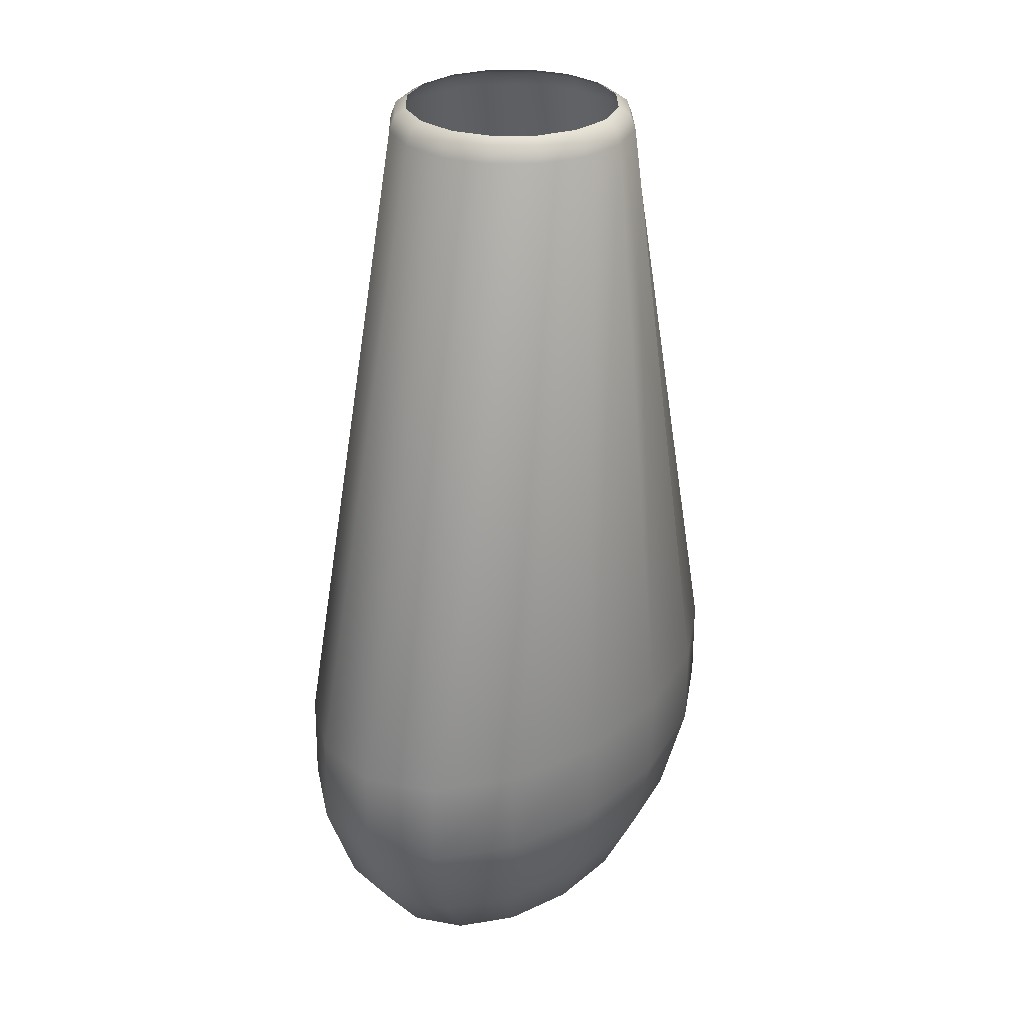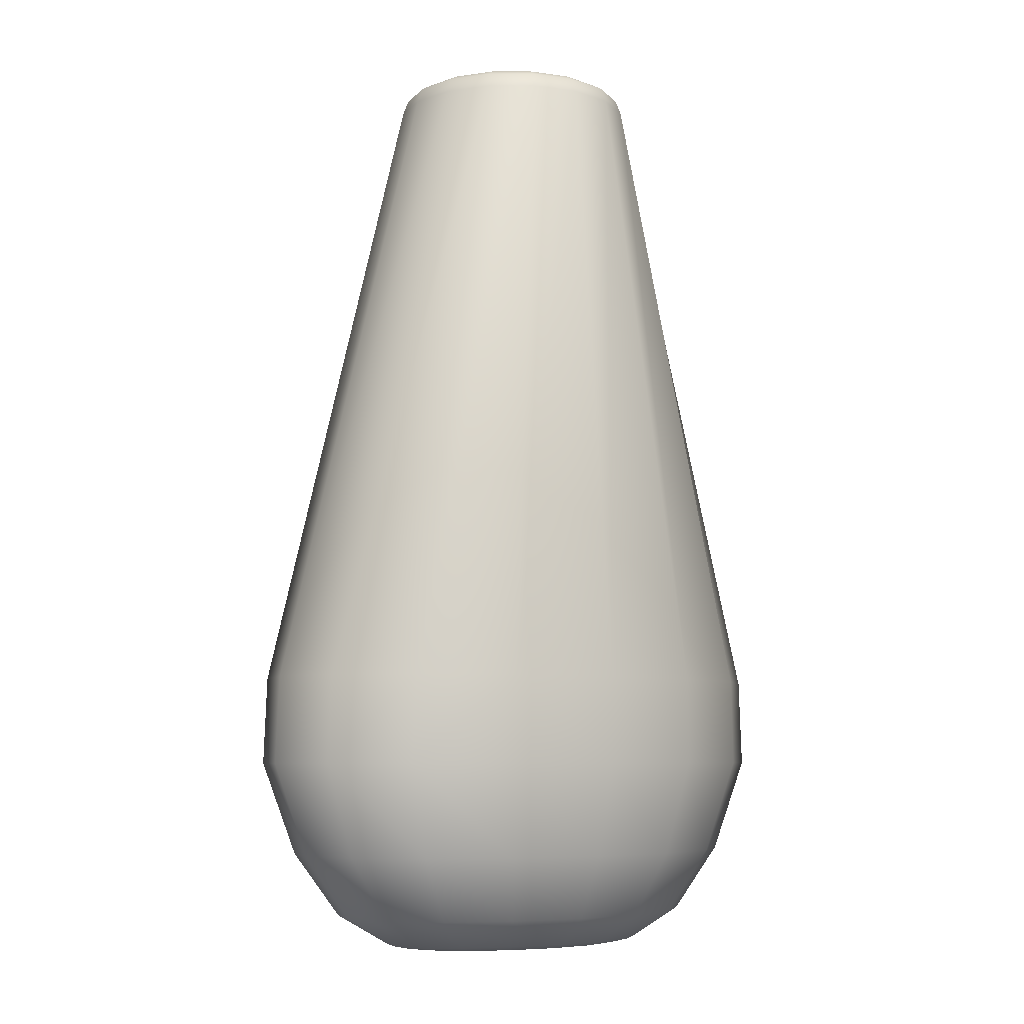
<metadata>
{"format":"obj","ext":"obj","renderer":"f3d","projection":"perspective","resolution":1024,"background":"white","views":[{"elev":29.3,"azim":-57.5,"up":"+Z"},{"elev":-6.9,"azim":-33.5,"up":"+Z"}]}
</metadata>
<code>
o MeshSoapBottle_17_0_GeomSubset_0
v 0.0005 0.009943 -0.1451
v -0.0005 0.009943 -0.1451
v 0.0005 0.01094 -0.1451
v -0.0005 0.01094 -0.1451
v 0.0005 0.009943 -0.1451
v -0.0005 0.009943 -0.1451
v 0.0005 0.01094 -0.1451
v -0.0005 0.01094 -0.1451
v 0.0005 0.009943 -0.1451
v -0.0005 0.009943 -0.1451
v 0.0005 0.01094 -0.1451
v -0.0005 0.01094 -0.1451
v 0 0.01044 -0.1459
v 0 -0.03083 -0.1028
v 0.02463 -0.02769 -0.1028
v 0.0455 -0.01874 -0.1028
v 0.05946 -0.005352 -0.1028
v 0.06435 0.01044 -0.1028
v 0.05946 0.02624 -0.1028
v 0.0455 0.03963 -0.1028
v 0.02463 0.04858 -0.1028
v 0 0.05172 -0.1028
v -0.02463 0.04858 -0.1028
v -0.0455 0.03963 -0.1028
v -0.05946 0.02624 -0.1028
v -0.06435 0.01044 -0.1028
v -0.05946 -0.005352 -0.1028
v -0.0455 -0.01874 -0.1028
v -0.02463 -0.02769 -0.1028
v 0 -0.02562 -0.1238
v 0.02152 -0.02287 -0.1238
v 0.03976 -0.01506 -0.1238
v 0.05195 -0.003358 -0.1238
v 0.05623 0.01044 -0.1238
v 0.05195 0.02424 -0.1238
v 0.03976 0.03594 -0.1238
v 0.02152 0.04376 -0.1238
v 0 0.04651 -0.1238
v -0.02152 0.04376 -0.1238
v -0.03976 0.03594 -0.1238
v -0.05195 0.02424 -0.1238
v -0.05623 0.01044 -0.1238
v -0.05195 -0.003358 -0.1238
v -0.03976 -0.01506 -0.1238
v -0.02152 -0.02287 -0.1238
v 0 -0.01848 -0.1383
v 0.01726 -0.01628 -0.1383
v 0.03189 -0.01001 -0.1383
v 0.04167 -0.000627 -0.1383
v 0.0451 0.01044 -0.1383
v 0.04167 0.02151 -0.1383
v 0.03189 0.0309 -0.1383
v 0.01726 0.03717 -0.1383
v 0 0.03937 -0.1383
v -0.01726 0.03717 -0.1383
v -0.03189 0.0309 -0.1383
v -0.04167 0.02151 -0.1383
v -0.0451 0.01044 -0.1383
v -0.04167 -0.000627 -0.1383
v -0.03189 -0.01001 -0.1383
v -0.01726 -0.01628 -0.1383
v 0 -0.03114 -0.08309
v 0.02427 -0.02797 -0.08309
v 0.04484 -0.01896 -0.08309
v 0.05859 -0.005469 -0.08309
v 0.06342 0.01044 -0.08309
v 0.05859 0.02635 -0.08309
v 0.04484 0.03984 -0.08309
v 0.02427 0.04886 -0.08309
v 0 0.05202 -0.08309
v -0.02427 0.04886 -0.08309
v -0.04484 0.03984 -0.08309
v -0.05859 0.02635 -0.08309
v -0.06342 0.01044 -0.08309
v -0.05859 -0.005468 -0.08309
v -0.04484 -0.01896 -0.08309
v -0.02427 -0.02797 -0.08309
v -0.0221 0.0196 0.06349
v -0.0245 0.02059 0.062
v -0.02568 0.02108 0.05865
v -0.01691 0.02736 0.06349
v -0.01875 0.02919 0.062
v -0.01965 0.0301 0.05865
v -0.009154 0.03254 0.06349
v -0.01015 0.03494 0.062
v -0.01064 0.03612 0.05865
v 0 0.03436 0.06349
v 0 0.03696 0.062
v 0 0.03824 0.05865
v 0.009154 0.03254 0.06349
v 0.01015 0.03494 0.062
v 0.01064 0.03612 0.05865
v 0.01691 0.02736 0.06349
v 0.01875 0.02919 0.062
v 0.01965 0.0301 0.05865
v 0.0221 0.0196 0.06349
v 0.0245 0.02059 0.062
v 0.02568 0.02108 0.05865
v 0.02392 0.01044 0.06349
v 0.02652 0.01044 0.062
v 0.02779 0.01044 0.05865
v 0.0221 0.001288 0.06349
v 0.0245 0.000296 0.062
v 0.02568 -0.000194 0.05865
v 0.01691 -0.006472 0.06349
v 0.01875 -0.008306 0.062
v 0.01965 -0.009211 0.05865
v 0.009154 -0.01166 0.06349
v 0.01015 -0.01405 0.062
v 0.01064 -0.01524 0.05865
v 0 -0.01348 0.06349
v 0 -0.01607 0.062
v 0 -0.01735 0.05865
v -0.009154 -0.01166 0.06349
v -0.01015 -0.01405 0.062
v -0.01064 -0.01524 0.05865
v -0.01691 -0.006472 0.06349
v -0.01875 -0.008306 0.062
v -0.01965 -0.009211 0.05865
v -0.0221 0.001288 0.06349
v -0.0245 0.000296 0.062
v -0.02568 -0.000194 0.05865
v -0.02392 0.01044 0.06349
v -0.02652 0.01044 0.062
v -0.0278 0.01044 0.05865
v -0.02709 0.01668 -0.1459
v -0.03041 0.01852 -0.1451
v -0.02351 0.02552 -0.1449
v -0.02092 0.02231 -0.1459
v -0.01144 0.02652 -0.1459
v -0.01283 0.03031 -0.1447
v 0 0.03202 -0.1447
v 0 0.02795 -0.1459
v 0.01143 0.02643 -0.1459
v 0.01283 0.03031 -0.1447
v 0.02351 0.02552 -0.1449
v 0.021 0.02247 -0.1459
v 0.02693 0.01655 -0.1459
v 0.03041 0.01852 -0.1451
v 0.03283 0.01044 -0.1451
v 0.02903 0.01044 -0.1459
v 0.02709 0.004203 -0.1459
v 0.03041 0.002363 -0.1451
v 0.02351 -0.004637 -0.1449
v 0.02092 -0.00142 -0.1459
v 0.01144 -0.005635 -0.1459
v 0.01283 -0.009422 -0.1447
v 0 -0.01113 -0.1447
v 0 -0.007067 -0.1459
v -0.01143 -0.005545 -0.1459
v -0.01283 -0.009422 -0.1447
v -0.02351 -0.004637 -0.1449
v -0.021 -0.001589 -0.1459
v -0.02693 0.004338 -0.1459
v -0.03041 0.002363 -0.1451
v -0.03283 0.01044 -0.1451
v -0.02903 0.01044 -0.1459
v -0.01681 -0.00637 0.0637
v -0.02196 0.001345 0.0637
v -0.02377 0.01044 0.0637
v -0.02196 0.01954 0.0637
v -0.01681 0.02725 0.0637
v -0.009098 0.03241 0.0637
v 0 0.03422 0.0637
v 0.009098 0.03241 0.0637
v 0.01681 0.02725 0.0637
v 0.02196 0.01954 0.0637
v 0.02378 0.01044 0.0637
v 0.02196 0.001345 0.0637
v 0.01681 -0.00637 0.0637
v 0.009098 -0.01152 0.0637
v 0 -0.01333 0.0637
v -0.009098 -0.01152 0.0637
v -0.01681 -0.00637 0.08749
v -0.02196 0.001345 0.08749
v -0.02377 0.01044 0.08749
v -0.02196 0.01954 0.08749
v -0.01681 0.02725 0.08749
v -0.009098 0.03241 0.08749
v 0 0.03422 0.08749
v 0.009098 0.03241 0.08749
v 0.01681 0.02725 0.08749
v 0.02196 0.01954 0.08749
v 0.02378 0.01044 0.08749
v 0.02196 0.001345 0.08749
v 0.01681 -0.00637 0.08749
v 0.009098 -0.01152 0.08749
v 0 -0.01333 0.08749
v -0.009098 -0.01152 0.08749
v -0.01316 -0.002716 0.08749
v -0.01719 0.003322 0.08749
v -0.01861 0.01044 0.08749
v -0.01719 0.01756 0.08749
v -0.01316 0.0236 0.08749
v -0.007121 0.02763 0.08749
v 0 0.02905 0.08749
v 0.007121 0.02763 0.08749
v 0.01316 0.0236 0.08749
v 0.01719 0.01756 0.08749
v 0.01861 0.01044 0.08749
v 0.01719 0.003322 0.08749
v 0.01316 -0.002716 0.08749
v 0.007121 -0.006749 0.08749
v 0 -0.008166 0.08749
v -0.007121 -0.006749 0.08749
v -0.01316 -0.002716 0.09388
v -0.01719 0.003322 0.09388
v -0.01861 0.01044 0.09388
v -0.01719 0.01756 0.09388
v -0.01316 0.0236 0.09388
v -0.007121 0.02763 0.09388
v 0 0.02905 0.09388
v 0.007121 0.02763 0.09388
v 0.01316 0.0236 0.09388
v 0.01719 0.01756 0.09388
v 0.01861 0.01044 0.09388
v 0.01719 0.003322 0.09388
v 0.01316 -0.002716 0.09388
v 0.007121 -0.006749 0.09388
v 0 -0.008166 0.09388
v -0.007121 -0.006749 0.09388
v -0.005097 0.005344 0.09388
v -0.00666 0.007684 0.09388
v -0.007208 0.01044 0.09388
v -0.00666 0.0132 0.09388
v -0.005097 0.01554 0.09388
v -0.002758 0.0171 0.09388
v 0 0.01765 0.09388
v 0.002759 0.0171 0.09388
v 0.005098 0.01554 0.09388
v 0.00666 0.0132 0.09388
v 0.007209 0.01044 0.09388
v 0.00666 0.007684 0.09388
v 0.005098 0.005344 0.09388
v 0.002759 0.003782 0.09388
v 0 0.003234 0.09388
v -0.002758 0.003782 0.09388
v -0.005097 0.005344 0.1226
v 0 0.01044 0.1226
v -0.00666 0.007684 0.1226
v -0.007208 0.01044 0.1226
v -0.00666 0.0132 0.1226
v -0.005097 0.01554 0.1226
v -0.002758 0.0171 0.1226
v 0 0.01765 0.1226
v 0.002759 0.0171 0.1226
v 0.005098 0.01554 0.1226
v 0.00666 0.0132 0.1226
v 0.007209 0.01044 0.1226
v 0.00666 0.007684 0.1226
v 0.005098 0.005344 0.1226
v 0.002759 0.003782 0.1226
v 0 0.003234 0.1226
v -0.002758 0.003782 0.1226
v -0.01724 -0.01629 0.1272
v -0.02673 -0.004991 0.1272
v -0.03087 0.01044 0.1272
v -0.02673 0.02587 0.1272
v -0.01543 0.03717 0.1272
v 0 0.04131 0.1272
v 0.01543 0.03717 0.1272
v 0.02673 0.02587 0.1272
v 0.03087 0.01044 0.1272
v 0.02673 -0.004991 0.1272
v 0.01724 -0.01629 0.1272
v -0.01408 -0.01392 0.1346
v -0.02183 -0.00216 0.1346
v -0.0252 0.01044 0.1346
v -0.02183 0.02304 0.1346
v -0.0126 0.03227 0.1346
v 0 0.03565 0.1346
v 0.0126 0.03227 0.1346
v 0.02183 0.02304 0.1346
v 0.0252 0.01044 0.1346
v 0.02183 -0.00216 0.1346
v 0.01408 -0.01392 0.1346
v 0 -0.01729 0.1346
v -0.008911 -0.004991 0.1402
v -0.01543 0.001533 0.1402
v -0.01782 0.01044 0.1402
v -0.01543 0.01935 0.1402
v -0.008911 0.02587 0.1402
v 0 0.02826 0.1402
v 0.008911 0.02587 0.1402
v 0.01543 0.01935 0.1402
v 0.01782 0.01044 0.1402
v 0.01543 0.001533 0.1402
v 0.008911 -0.004991 0.1402
v 0 -0.007379 0.1402
v -0.004612 0.002454 0.1438
v -0.007989 0.005829 0.1438
v -0.009224 0.01044 0.1438
v -0.007989 0.01506 0.1438
v -0.004612 0.01843 0.1438
v 0 0.01967 0.1438
v 0.004612 0.01843 0.1438
v 0.007989 0.01506 0.1438
v 0.009225 0.01044 0.1438
v 0.007989 0.005829 0.1438
v 0.004612 0.002454 0.1438
v 0 0.001218 0.1438
v 0 0.01044 0.145
v -0.01724 -0.01629 0.121
v -0.02673 -0.004991 0.121
v -0.03087 0.01044 0.121
v -0.02673 0.02587 0.121
v -0.01543 0.03717 0.121
v 0 0.04131 0.121
v 0.01543 0.03717 0.121
v 0.02673 0.02587 0.121
v 0.03087 0.01044 0.121
v 0.02673 -0.004991 0.121
v 0.01724 -0.01629 0.121
v 0 -0.02042 0.121
v 0 0.01044 0.1213
v 0.009489 -0.02917 0.1272
v 0 -0.02837 0.1309
v 0.006234 -0.02659 0.1309
v -0.009488 -0.02917 0.1272
v -0.006234 -0.02659 0.1309
v 0.009489 -0.02917 0.121
v 0 -0.03135 0.121
v -0.009488 -0.02917 0.121
v 0.009489 -0.04913 0.1267
v 0 -0.05141 0.13
v 0.006234 -0.05141 0.13
v -0.009488 -0.04913 0.1267
v -0.006234 -0.05141 0.13
v 0.009489 -0.04529 0.1211
v 0 -0.04529 0.1211
v -0.009488 -0.04529 0.1211
v -0.01026 0.01044 0.0637
v -0.009482 0.006515 0.0637
v -0.007257 0.003186 0.0637
v -0.007257 0.0177 0.0637
v -0.009482 0.01437 0.0637
v 0 0.02071 0.0637
v -0.003927 0.01992 0.0637
v 0.007257 0.0177 0.0637
v 0.003928 0.01992 0.0637
v 0.01026 0.01044 0.0637
v 0.009482 0.01437 0.0637
v 0.007257 0.003186 0.0637
v 0.009482 0.006515 0.0637
v 0 0.000179 0.0637
v 0.003928 0.00096 0.0637
v -0.003927 0.00096 0.0637
v -0.0309 0.01797 -0.1336
v -0.02865 0.01801 -0.1344
v -0.03075 0.01706 -0.1337
v -0.03027 0.0163 -0.134
v -0.03022 0.01967 -0.1337
v -0.03072 0.01889 -0.1336
v -0.02861 0.02039 -0.1342
v -0.02948 0.0202 -0.1339
v -0.02703 0.01972 -0.1348
v -0.02775 0.02023 -0.1345
v -0.02639 0.01805 -0.1352
v -0.02655 0.01896 -0.135
v -0.02708 0.01635 -0.1351
v -0.02658 0.01713 -0.1352
v -0.02869 0.01563 -0.1346
v -0.02782 0.01582 -0.1349
v -0.02955 0.0158 -0.1343
v 0.007489 -0.04873 0.1261
v 0 -0.05028 0.1284
v 0.00528 -0.05028 0.1284
v -0.007488 -0.04873 0.1261
v -0.00528 -0.05028 0.1284
v 0.007489 -0.04642 0.1228
v 0 -0.04642 0.1228
v -0.007488 -0.04642 0.1228
v 0.007489 -0.03007 0.1261
v 0 -0.03007 0.1261
v 0 -0.02917 0.1284
v 0.00528 -0.02917 0.1284
v -0.007488 -0.03007 0.1261
v -0.00528 -0.02917 0.1284
v 0.007489 -0.03007 0.1228
v 0 -0.03007 0.1228
v -0.007488 -0.03007 0.1228
v -0.01026 0.01044 0.04544
v -0.009082 0.01044 0.04428
v -0.009482 0.006515 0.04544
v -0.008391 0.006967 0.04428
v -0.007257 0.003186 0.04544
v -0.006422 0.00402 0.04428
v -0.007257 0.0177 0.04544
v -0.006422 0.01687 0.04428
v -0.009482 0.01437 0.04544
v -0.008391 0.01392 0.04428
v 0 0.02071 0.04544
v 0 0.01953 0.04428
v -0.003927 0.01992 0.04544
v -0.003476 0.01883 0.04428
v 0.007257 0.0177 0.04544
v 0.006423 0.01687 0.04428
v 0.003928 0.01992 0.04544
v 0.003476 0.01883 0.04428
v 0.01026 0.01044 0.04544
v 0.009083 0.01044 0.04428
v 0.009482 0.01437 0.04544
v 0.008392 0.01392 0.04428
v 0.007257 0.003186 0.04544
v 0.006423 0.00402 0.04428
v 0.009482 0.006515 0.04544
v 0.008392 0.006967 0.04428
v 0 0.000179 0.04544
v 0 0.00136 0.04428
v 0.003928 0.00096 0.04544
v 0.003476 0.002051 0.04428
v -0.003927 0.00096 0.04544
v -0.003476 0.002051 0.04428
v -0.003573 0.01044 0.0397
v -0.002392 0.01044 0.03854
v -0.003301 0.009076 0.0397
v -0.00221 0.009526 0.03854
v -0.002526 0.007916 0.0397
v -0.001692 0.008751 0.03854
v -0.002526 0.01297 0.0397
v -0.001692 0.01213 0.03854
v -0.003301 0.01181 0.0397
v -0.00221 0.01136 0.03854
v 0 0.01402 0.0397
v 0 0.01283 0.03854
v -0.001367 0.01374 0.0397
v -0.000915 0.01265 0.03854
v 0.002527 0.01297 0.0397
v 0.001692 0.01213 0.03854
v 0.001367 0.01374 0.0397
v 0.000916 0.01265 0.03854
v 0.003573 0.01044 0.0397
v 0.002393 0.01044 0.03854
v 0.003301 0.01181 0.0397
v 0.002211 0.01136 0.03854
v 0.002527 0.007916 0.0397
v 0.001692 0.008751 0.03854
v 0.003301 0.009076 0.0397
v 0.002211 0.009526 0.03854
v 0 0.00687 0.0397
v 0 0.00805 0.03854
v 0.001367 0.007141 0.0397
v 0.000916 0.008232 0.03854
v -0.001367 0.007141 0.0397
v -0.000915 0.008232 0.03854
v -0.02512 0.01463 -0.1211
v -0.02585 0.01513 -0.1208
v -0.02634 0.0159 -0.1206
v -0.0265 0.01681 -0.1205
v -0.02632 0.01773 -0.1205
v -0.02581 0.01851 -0.1206
v -0.02507 0.01903 -0.1208
v -0.02419 0.01922 -0.121
v -0.02332 0.01905 -0.1213
v -0.02259 0.01855 -0.1216
v -0.0221 0.01778 -0.1218
v -0.02194 0.01687 -0.122
v -0.02213 0.01596 -0.122
v -0.02263 0.01518 -0.1219
v -0.02338 0.01465 -0.1217
v -0.02425 0.01446 -0.1214
v -0.02042 0.01339 -0.1056
v -0.02116 0.0139 -0.1054
v -0.02166 0.01466 -0.1052
v -0.02182 0.01558 -0.1051
v -0.02164 0.01649 -0.1051
v -0.02113 0.01727 -0.1051
v -0.02038 0.01779 -0.1053
v -0.0195 0.01799 -0.1056
v -0.01862 0.01781 -0.1058
v -0.01788 0.0173 -0.1061
v -0.01739 0.01654 -0.1063
v -0.01722 0.01562 -0.1064
v -0.01741 0.01471 -0.1064
v -0.01791 0.01393 -0.1063
v -0.01866 0.0134 -0.1061
v -0.01955 0.01321 -0.1059
v -0.01622 0.01228 -0.09
v -0.01697 0.01279 -0.08977
v -0.01747 0.01356 -0.0896
v -0.01764 0.01447 -0.08949
v -0.01745 0.01538 -0.08948
v -0.01695 0.01616 -0.08955
v -0.01619 0.01669 -0.08971
v -0.0153 0.01688 -0.08992
v -0.01441 0.0167 -0.09016
v -0.01366 0.01619 -0.09038
v -0.01317 0.01542 -0.09055
v -0.013 0.01451 -0.09066
v -0.01318 0.01359 -0.09067
v -0.01369 0.01282 -0.0906
v -0.01445 0.01229 -0.09044
v -0.01534 0.0121 -0.09023
v -0.01252 0.0113 -0.07422
v -0.01328 0.01181 -0.07402
v -0.01378 0.01258 -0.07387
v -0.01396 0.0135 -0.07378
v -0.01377 0.01441 -0.07377
v -0.01326 0.01519 -0.07383
v -0.0125 0.01571 -0.07397
v -0.0116 0.0159 -0.07415
v -0.01071 0.01572 -0.07436
v -0.009953 0.01521 -0.07455
v -0.009451 0.01444 -0.07471
v -0.009279 0.01353 -0.0748
v -0.009462 0.01261 -0.07481
v -0.009974 0.01183 -0.07474
v -0.01073 0.01131 -0.07461
v -0.01163 0.01112 -0.07442
v -0.009331 0.01046 -0.05832
v -0.01009 0.01097 -0.05816
v -0.0106 0.01174 -0.05803
v -0.01077 0.01266 -0.05795
v -0.01059 0.01357 -0.05794
v -0.01008 0.01435 -0.058
v -0.009312 0.01487 -0.05811
v -0.00841 0.01506 -0.05827
v -0.007511 0.01488 -0.05844
v -0.00675 0.01436 -0.05861
v -0.006243 0.01359 -0.05874
v -0.006068 0.01268 -0.05882
v -0.006251 0.01176 -0.05883
v -0.006764 0.01098 -0.05877
v -0.00753 0.01046 -0.05865
v -0.008431 0.01028 -0.0585
v -0.006646 0.009746 -0.04233
v -0.007412 0.01026 -0.04219
v -0.007923 0.01103 -0.04208
v -0.0081 0.01195 -0.04202
v -0.007917 0.01287 -0.04201
v -0.007402 0.01364 -0.04206
v -0.006633 0.01416 -0.04215
v -0.005727 0.01435 -0.04228
v -0.004822 0.01417 -0.04243
v -0.004056 0.01365 -0.04256
v -0.003546 0.01288 -0.04267
v -0.003369 0.01196 -0.04274
v -0.003551 0.01105 -0.04274
v -0.004066 0.01027 -0.0427
v -0.004836 0.009751 -0.0426
v -0.005741 0.009567 -0.04247
v -0.004473 0.009172 -0.02625
v -0.005243 0.009689 -0.02614
v -0.005756 0.01046 -0.02606
v -0.005936 0.01138 -0.02601
v -0.005753 0.01229 -0.026
v -0.005237 0.01307 -0.02604
v -0.004465 0.01359 -0.02611
v -0.003555 0.01377 -0.02621
v -0.002646 0.01359 -0.02633
v -0.001877 0.01308 -0.02644
v -0.001363 0.0123 -0.02652
v -0.001184 0.01139 -0.02657
v -0.001366 0.01047 -0.02658
v -0.001883 0.009695 -0.02654
v -0.002655 0.009175 -0.02647
v -0.003564 0.008992 -0.02636
v -0.002814 0.008734 -0.01011
v -0.003587 0.009251 -0.01003
v -0.004103 0.01003 -0.009966
v -0.004283 0.01094 -0.00993
v -0.004101 0.01186 -0.009924
v -0.003584 0.01263 -0.009951
v -0.00281 0.01315 -0.01001
v -0.001897 0.01333 -0.01008
v -0.000985 0.01316 -0.01017
v -0.000212 0.01264 -0.01024
v 0.000303 0.01186 -0.01031
v 0.000484 0.01095 -0.01034
v 0.000302 0.01003 -0.01035
v -0.000216 0.009255 -0.01032
v -0.00099 0.008736 -0.01026
v -0.001902 0.008553 -0.01019
v -0.001671 0.008431 0.006084
v -0.002446 0.00895 0.006133
v -0.002964 0.009726 0.006173
v -0.003145 0.01064 0.006196
v -0.002963 0.01156 0.006199
v -0.002445 0.01233 0.006182
v -0.001669 0.01285 0.006147
v -0.000755 0.01303 0.0061
v 0.000159 0.01285 0.006048
v 0.000934 0.01233 0.005998
v 0.001452 0.01156 0.005958
v 0.001633 0.01064 0.005935
v 0.001451 0.009727 0.005932
v 0.000933 0.008952 0.005949
v 0.000157 0.008432 0.005984
v -0.000757 0.00825 0.006031
v -0.001045 0.008266 0.0223
v -0.001821 0.008785 0.02233
v -0.00234 0.009561 0.02234
v -0.002522 0.01048 0.02235
v -0.00234 0.01139 0.02235
v -0.001821 0.01217 0.02235
v -0.001045 0.01269 0.02233
v -0.00013 0.01287 0.02231
v 0.000786 0.01269 0.02229
v 0.001562 0.01217 0.02227
v 0.00208 0.01139 0.02225
v 0.002262 0.01048 0.02224
v 0.00208 0.009561 0.02224
v 0.001562 0.008786 0.02225
v 0.000785 0.008266 0.02226
v -0.00013 0.008084 0.02228
f 1 2 4 3
f 63 15 14 62
f 64 16 15 63
f 65 17 16 64
f 66 18 17 65
f 67 19 18 66
f 68 20 19 67
f 69 21 20 68
f 70 22 21 69
f 71 23 22 70
f 72 24 23 71
f 73 25 24 72
f 74 26 25 73
f 75 27 26 74
f 76 28 27 75
f 77 29 28 76
f 77 62 14 29
f 31 30 14 15
f 32 31 15 16
f 33 32 16 17
f 34 33 17 18
f 35 34 18 19
f 36 35 19 20
f 37 36 20 21
f 38 37 21 22
f 39 38 22 23
f 40 39 23 24
f 41 40 24 25
f 42 41 25 26
f 43 42 26 27
f 44 43 27 28
f 45 44 28 29
f 30 45 29 14
f 47 46 30 31
f 48 47 31 32
f 49 48 32 33
f 50 49 33 34
f 51 50 34 35
f 52 51 35 36
f 53 52 36 37
f 54 53 37 38
f 55 54 38 39
f 56 55 39 40
f 57 56 40 41
f 58 57 41 42
f 59 58 42 43
f 60 59 43 44
f 61 60 44 45
f 46 61 45 30
f 110 63 62 113
f 107 64 63 110
f 104 65 64 107
f 101 66 65 104
f 98 67 66 101
f 95 68 67 98
f 92 69 68 95
f 89 70 69 92
f 86 71 70 89
f 83 72 71 86
f 80 73 72 83
f 125 74 73 80
f 122 75 74 125
f 119 76 75 122
f 116 77 76 119
f 113 62 77 116
f 78 79 82 81
f 79 80 83 82
f 81 82 85 84
f 82 83 86 85
f 84 85 88 87
f 85 86 89 88
f 87 88 91 90
f 88 89 92 91
f 90 91 94 93
f 91 92 95 94
f 93 94 97 96
f 94 95 98 97
f 96 97 100 99
f 97 98 101 100
f 99 100 103 102
f 100 101 104 103
f 102 103 106 105
f 103 104 107 106
f 105 106 109 108
f 106 107 110 109
f 108 109 112 111
f 109 110 113 112
f 111 112 115 114
f 112 113 116 115
f 114 115 118 117
f 115 116 119 118
f 117 118 121 120
f 118 119 122 121
f 120 121 124 123
f 121 122 125 124
f 80 79 124 125
f 79 78 123 124
f 126 127 156 157
f 127 126 129 128
f 128 129 130 131
f 131 130 133 132
f 132 133 134 135
f 135 134 137 136
f 136 137 138 139
f 139 138 141 140
f 140 141 142 143
f 143 142 145 144
f 144 145 146 147
f 147 146 149 148
f 148 149 150 151
f 151 150 153 152
f 152 153 154 155
f 155 154 157 156
f 127 128 56 57
f 128 131 55 56
f 131 132 54 55
f 132 135 53 54
f 135 136 52 53
f 136 139 51 52
f 139 140 50 51
f 140 143 49 50
f 143 144 48 49
f 144 147 47 48
f 147 148 46 47
f 148 151 61 46
f 151 152 60 61
f 152 155 59 60
f 155 156 58 59
f 156 127 57 58
f 130 129 13 133
f 134 133 13 137
f 138 137 13 141
f 142 141 13 145
f 146 145 13 149
f 150 149 13 153
f 154 153 13 157
f 126 157 13 129

</code>
